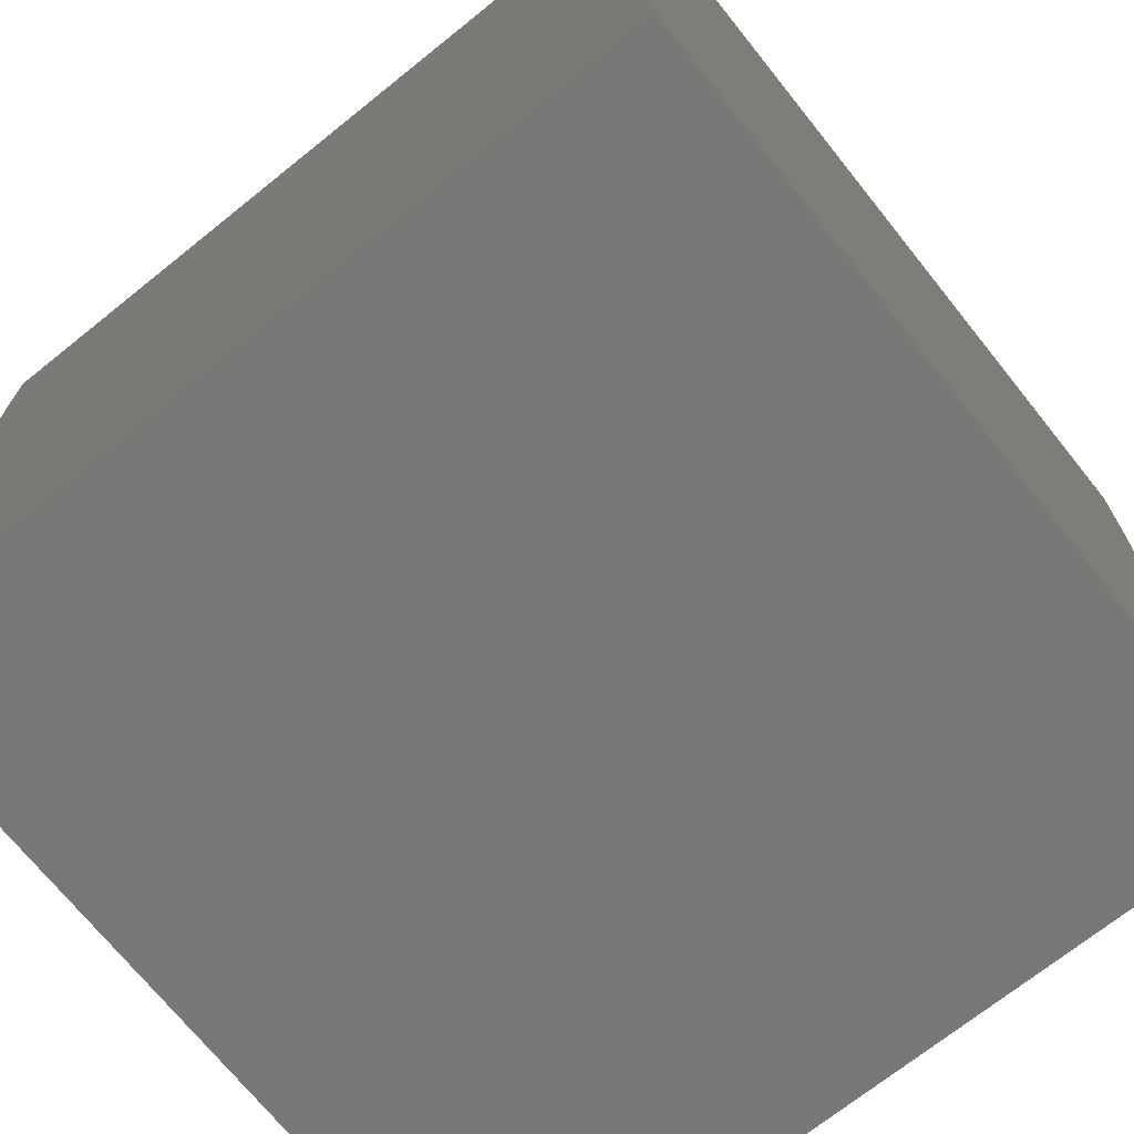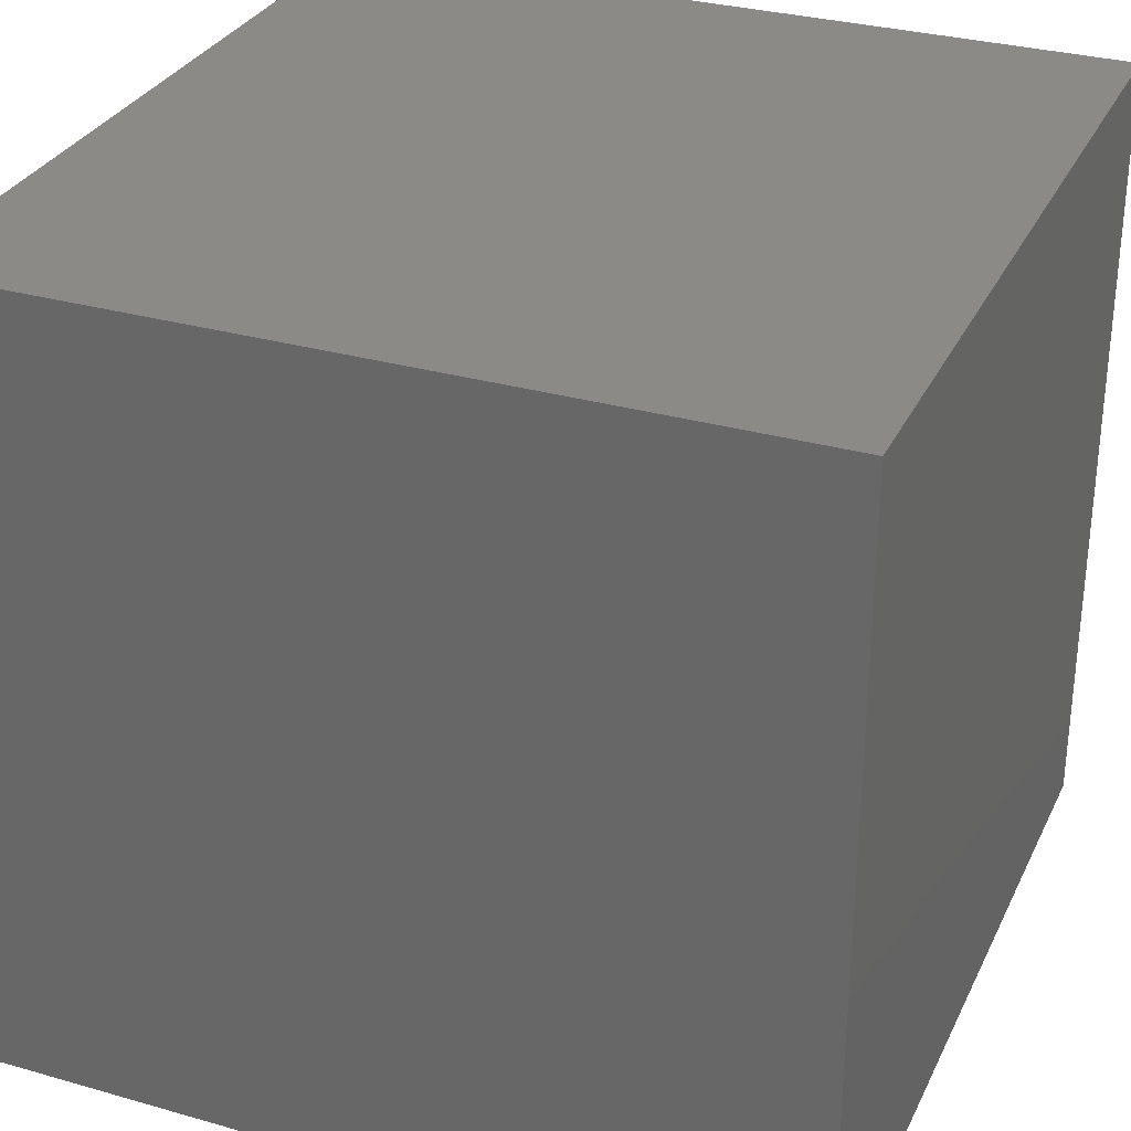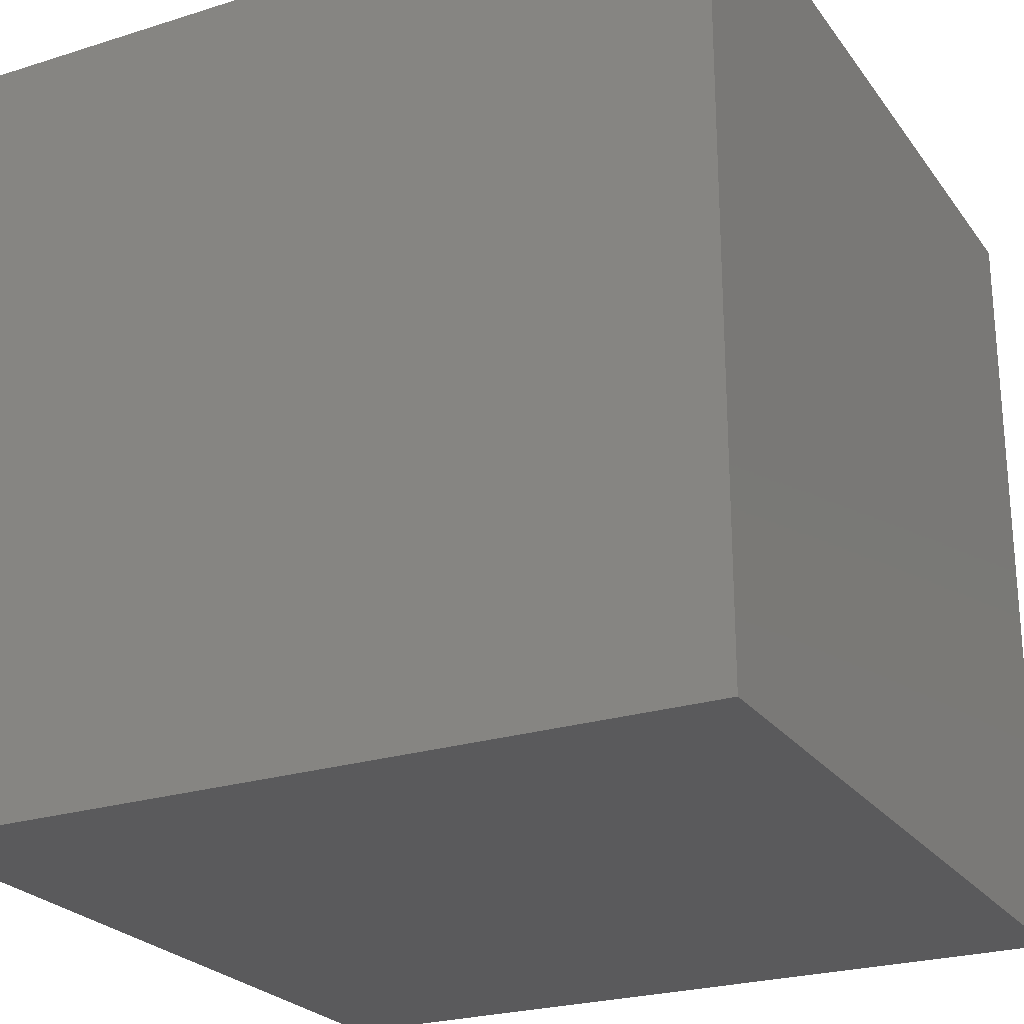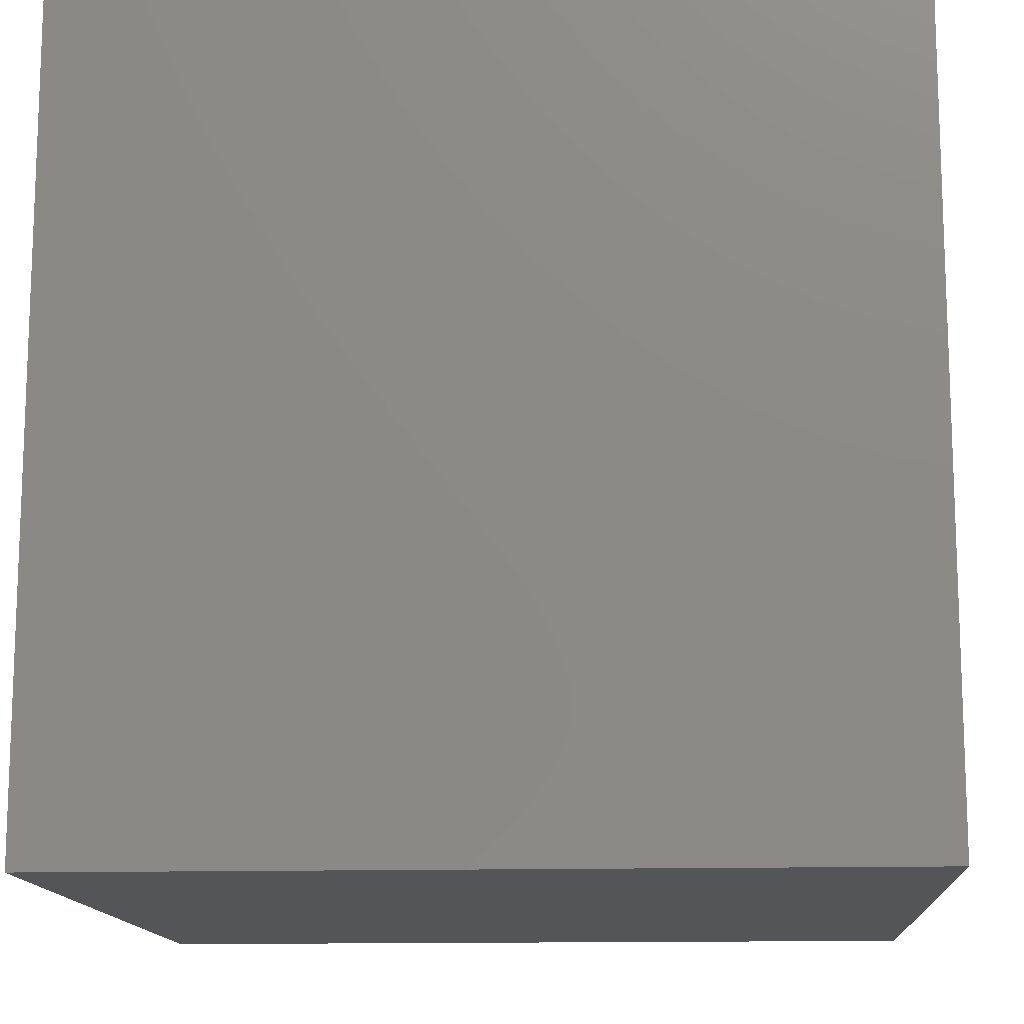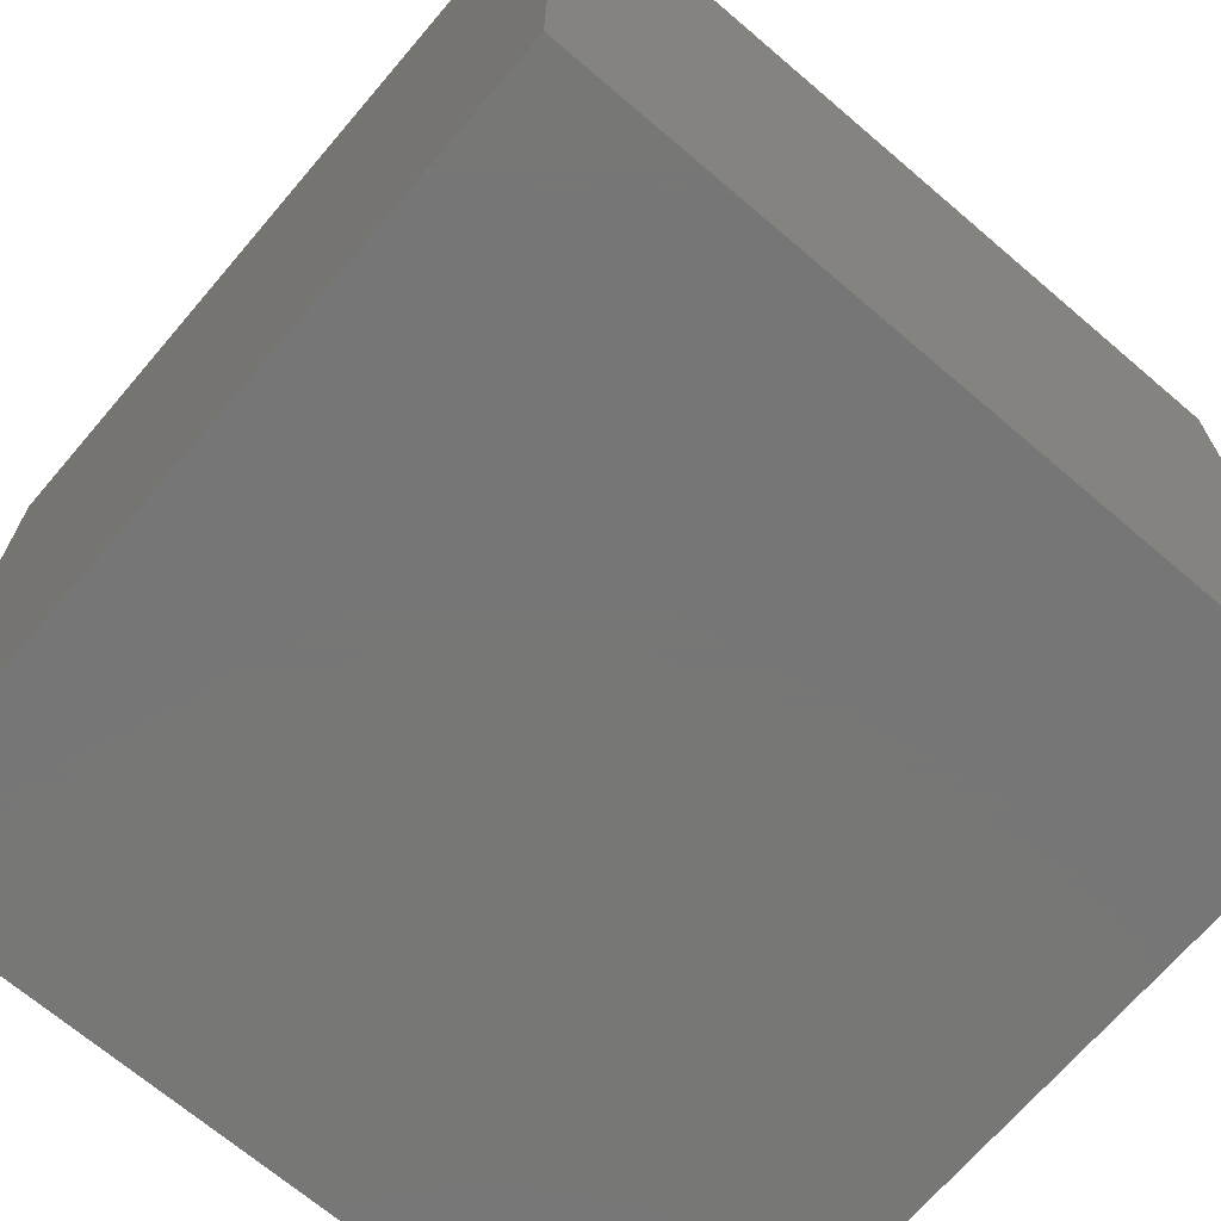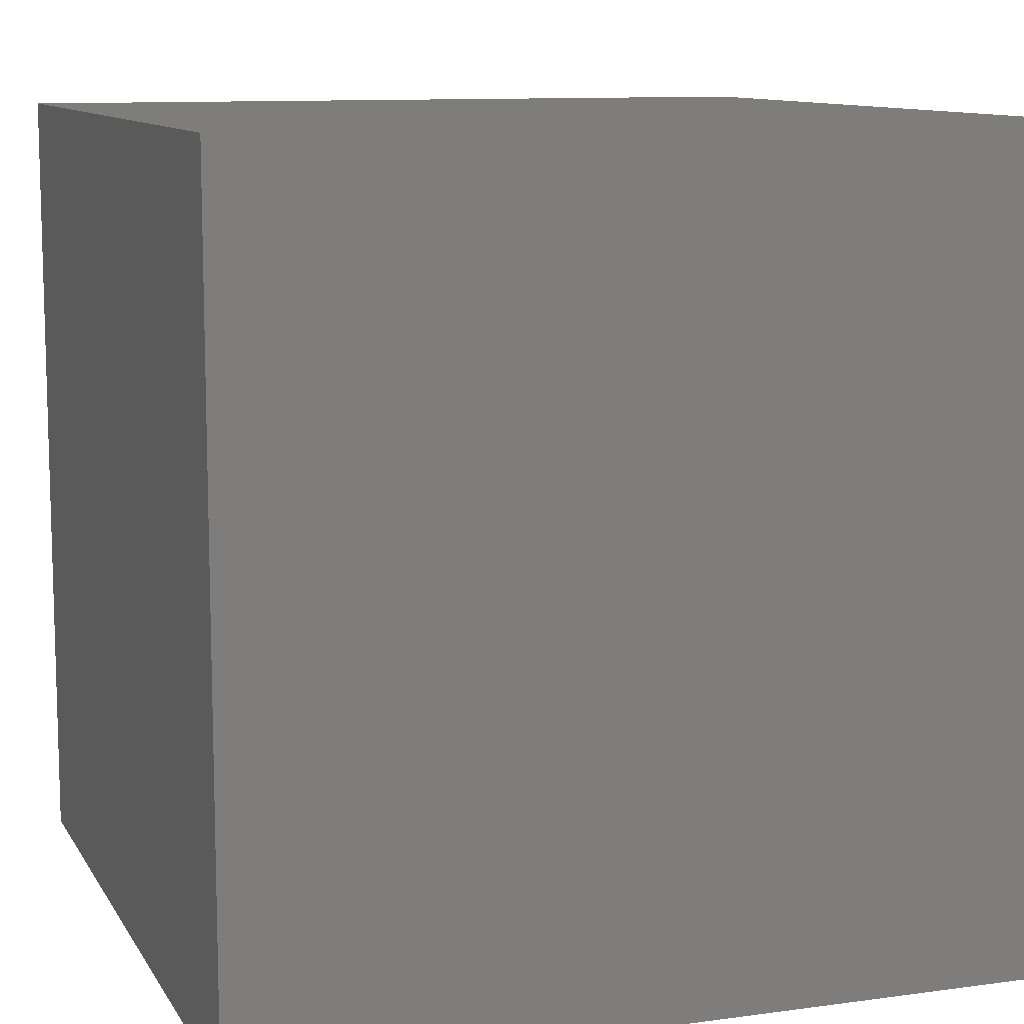
<metadata>
{"format":"stl","ext":"stl","renderer":"f3d","projection":"perspective","resolution":1024,"background":"white","views":[{"elev":-71.0,"azim":128.7,"up":"+Z"},{"elev":30.9,"azim":112.2,"up":"+Z"},{"elev":-24.5,"azim":-152.7,"up":"+Z"},{"elev":-13.5,"azim":-176.4,"up":"+Y"},{"elev":-69.2,"azim":49.5,"up":"+Y"},{"elev":10.5,"azim":160.9,"up":"+Y"}]}
</metadata>
<code>
# stl→obj: 8 verts, 12 faces
v -3 -2 -9
v -4 -2 -9
v -3 -3 -9
v -4 -3 -9
v -3 -3 -10
v -4 -3 -10
v -3 -2 -10
v -4 -2 -10
f 1 2 3
f 3 2 4
f 5 6 7
f 7 6 8
f 4 6 3
f 3 6 5
f 2 8 4
f 4 8 6
f 1 7 2
f 2 7 8
f 3 5 1
f 1 5 7

</code>
